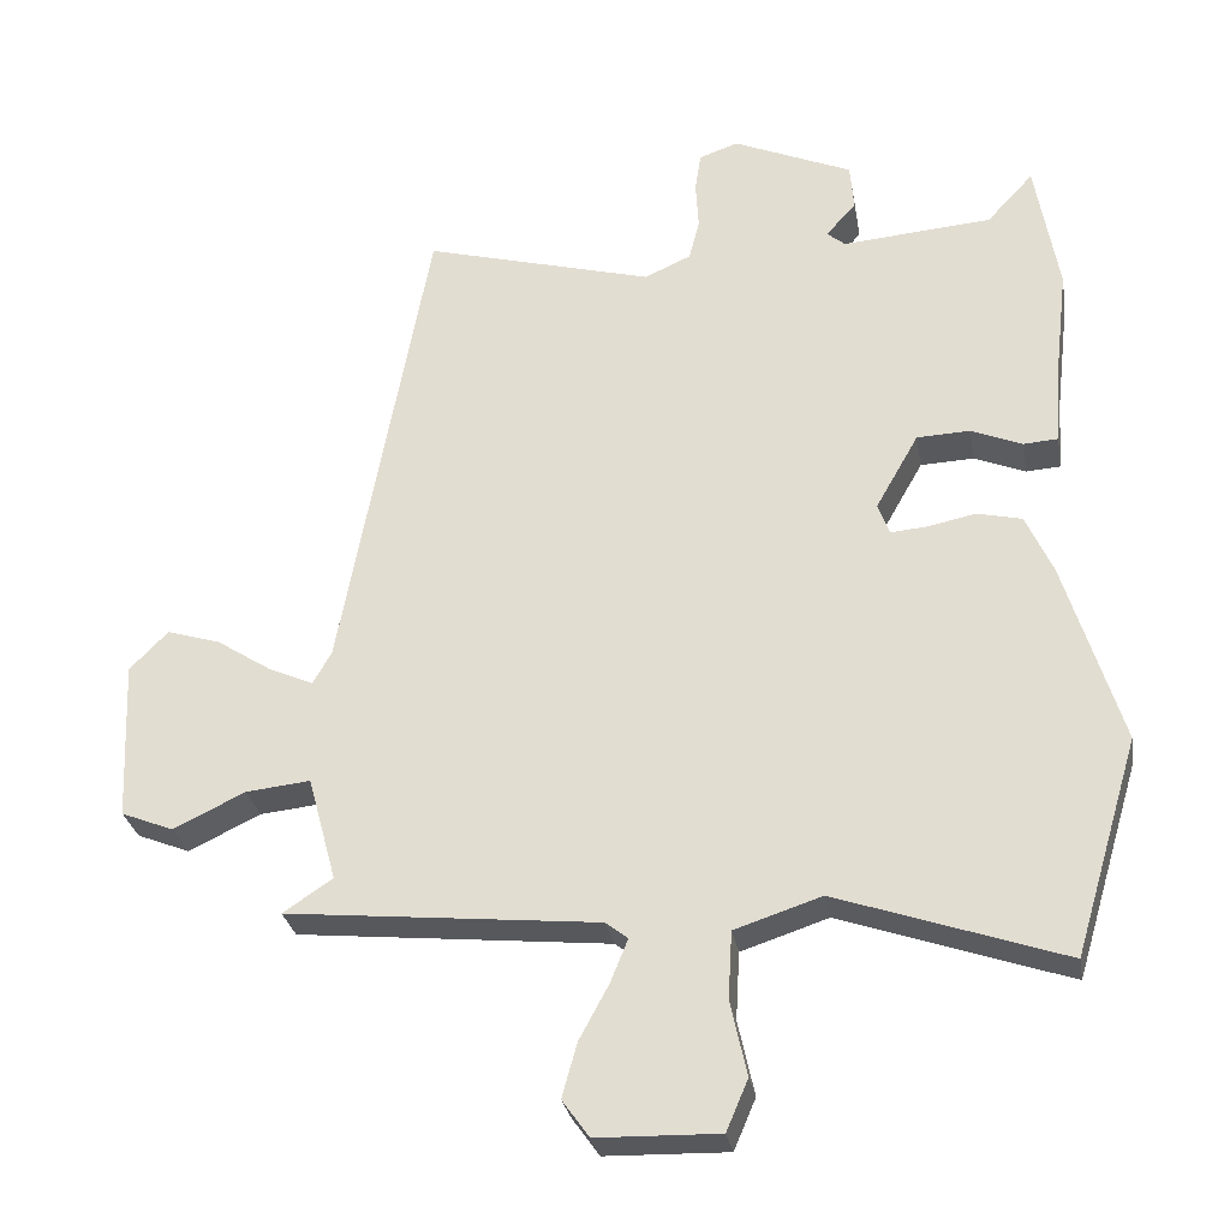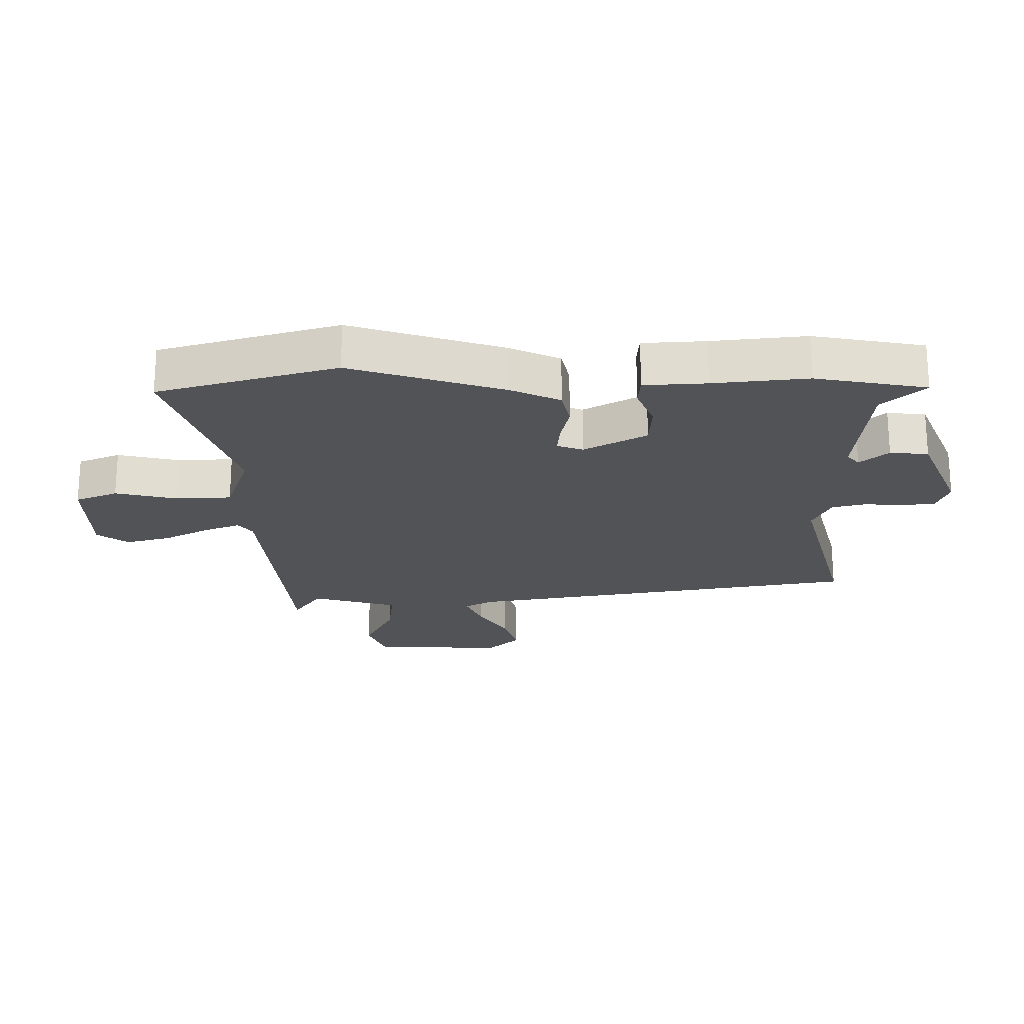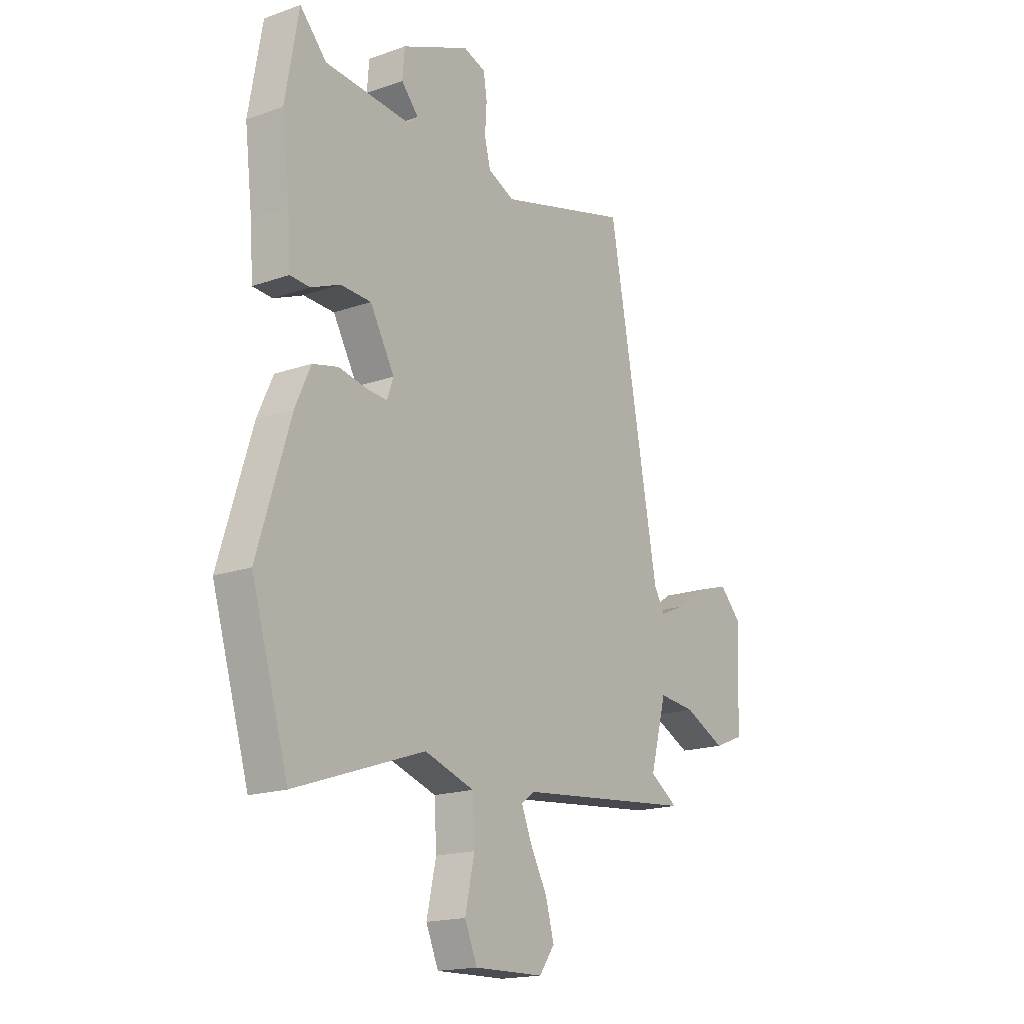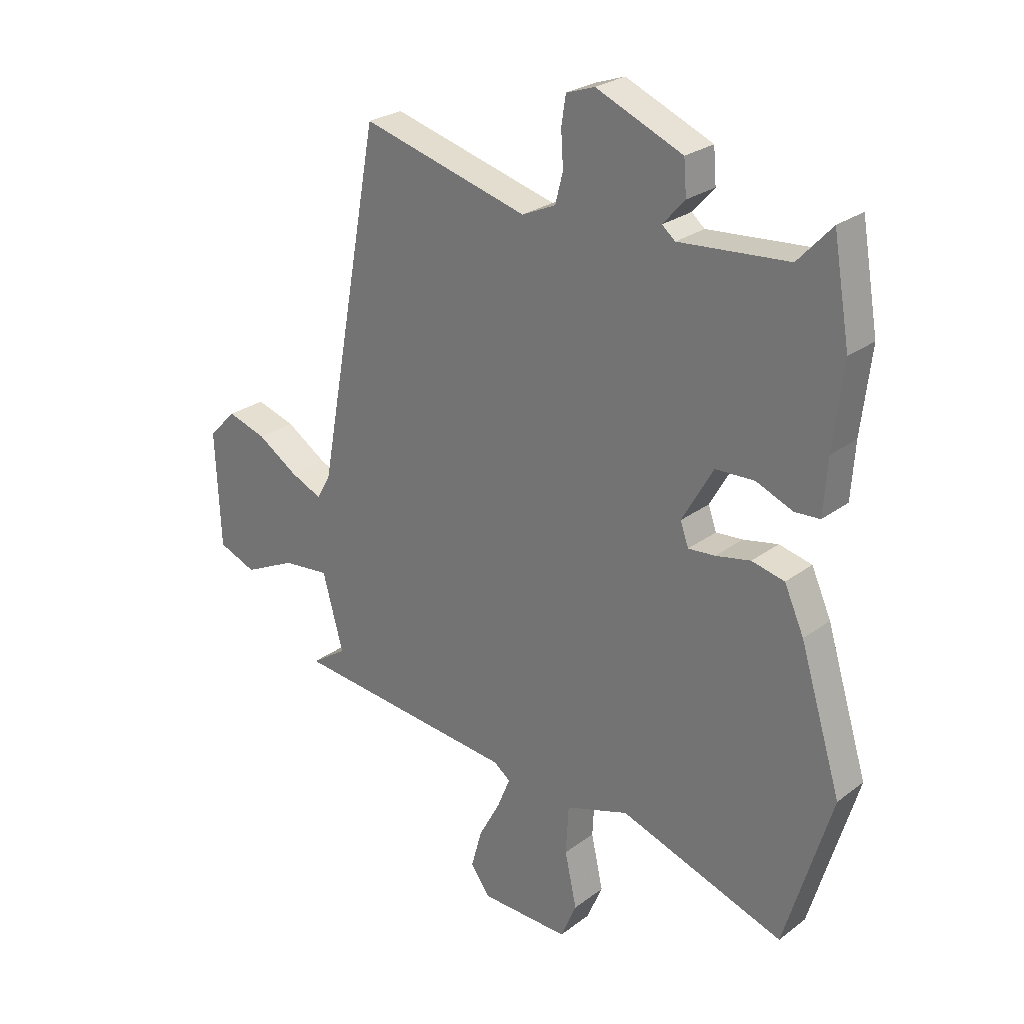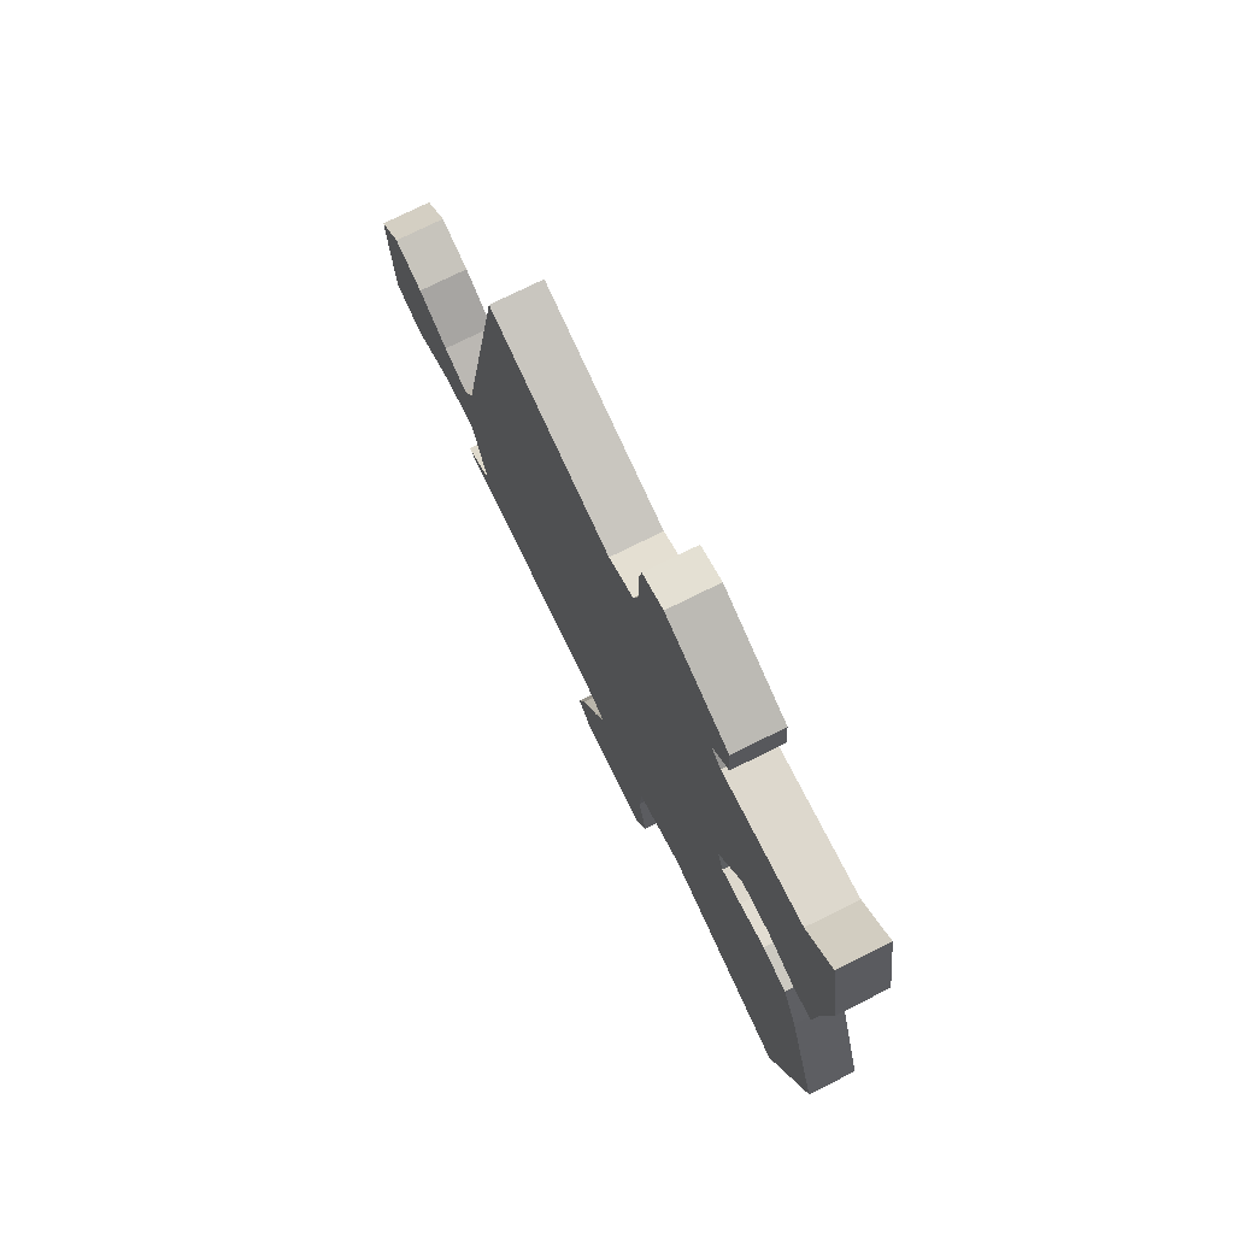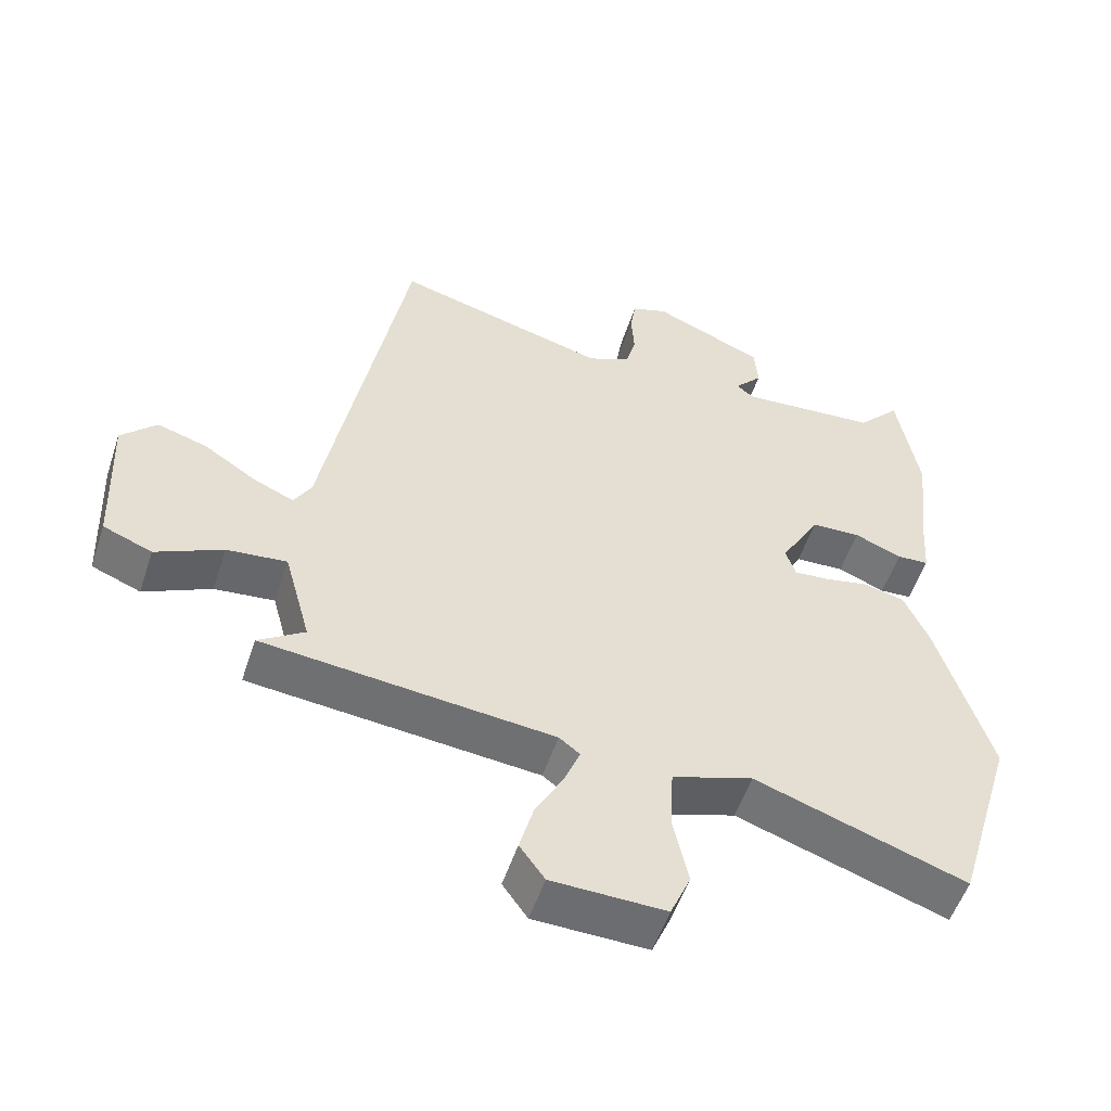
<metadata>
{"format":"obj","ext":"obj","renderer":"f3d","projection":"perspective","resolution":1024,"background":"white","views":[{"elev":-28.9,"azim":-170.2,"up":"+Z"},{"elev":-21.8,"azim":-90.3,"up":"+Y"},{"elev":-17.6,"azim":-55.0,"up":"+Z"},{"elev":25.9,"azim":-139.7,"up":"+Z"},{"elev":75.8,"azim":-116.4,"up":"+Z"},{"elev":-53.7,"azim":161.8,"up":"+Z"}]}
</metadata>
<code>
v -0.521 0.07 0.377
v -0.49 0.07 0.556
v -0.428 0.07 0.489
v -0.228 0.07 0.473
v -0.204 0.07 0.493
v -0.244 0.07 0.538
v -0.239 0.07 0.6
v -0.08 0.07 0.668
v -0.028 0.07 0.65
v -0.02 0.07 0.598
v -0.024 0.07 0.534
v -0.01 0.07 0.479
v 0.052 0.07 0.451
v 0.359 0.07 0.534
v 0.477 0.07 -0.106
v 0.502 0.07 -0.15
v 0.561 0.07 -0.124
v 0.635 0.07 -0.076
v 0.707 0.07 -0.054
v 0.758 0.07 -0.106
v 0.749 0.07 -0.32
v 0.679 0.07 -0.348
v 0.583 0.07 -0.302
v 0.497 0.07 -0.293
v 0.459 0.07 -0.433
v 0.525 0.07 -0.477
v 0.109 0.07 -0.519
v 0.079 0.07 -0.542
v 0.102 0.07 -0.599
v 0.142 0.07 -0.673
v 0.162 0.07 -0.745
v 0.126 0.07 -0.795
v -0.037 0.07 -0.799
v -0.066 0.07 -0.731
v -0.044 0.07 -0.631
v -0.049 0.07 -0.541
v -0.165 0.07 -0.503
v -0.468 0.07 -0.607
v -0.554 0.07 -0.32
v -0.478 0.07 -0.073
v -0.442 0.07 0.007
v -0.382 0.07 0.021
v -0.318 0.07 0.008
v -0.269 0.07 0.004
v -0.254 0.07 0.046
v -0.311 0.07 0.146
v -0.382 0.07 0.149
v -0.45 0.07 0.121
v -0.496 0.07 0.124
v -0.503 0.07 0.225
v -0.521 0 0.377
v -0.49 0 0.556
v -0.428 0 0.489
v -0.228 0 0.473
v -0.204 0 0.493
v -0.244 0 0.538
v -0.239 0 0.6
v -0.08 0 0.668
v -0.028 0 0.65
v -0.02 0 0.598
v -0.024 0 0.534
v -0.01 0 0.479
v 0.052 0 0.451
v 0.359 0 0.534
v 0.477 0 -0.106
v 0.502 0 -0.15
v 0.561 0 -0.124
v 0.635 0 -0.076
v 0.707 0 -0.054
v 0.758 0 -0.106
v 0.749 0 -0.32
v 0.679 0 -0.348
v 0.583 0 -0.302
v 0.497 0 -0.293
v 0.459 0 -0.433
v 0.525 0 -0.477
v 0.109 0 -0.519
v 0.079 0 -0.542
v 0.102 0 -0.599
v 0.142 0 -0.673
v 0.162 0 -0.745
v 0.126 0 -0.795
v -0.037 0 -0.799
v -0.066 0 -0.731
v -0.044 0 -0.631
v -0.049 0 -0.541
v -0.165 0 -0.503
v -0.468 0 -0.607
v -0.554 0 -0.32
v -0.478 0 -0.073
v -0.442 0 0.007
v -0.382 0 0.021
v -0.318 0 0.008
v -0.269 0 0.004
v -0.254 0 0.046
v -0.311 0 0.146
v -0.382 0 0.149
v -0.45 0 0.121
v -0.496 0 0.124
v -0.503 0 0.225
f 47 48 49 50
f 46 47 50 1
f 40 41 42 43
f 40 43 44
f 37 38 39 40
f 36 37 40 44
f 32 33 34 35
f 32 35 36
f 29 30 31 32
f 28 29 32 36
f 27 28 36 44
f 25 26 27 44
f 20 21 22 23
f 20 23 24
f 17 18 19 20
f 16 17 20 24
f 15 16 24 25
f 13 14 15 25
f 8 9 10 11
f 8 11 12
f 5 6 7 8
f 5 8 12
f 4 5 12 13
f 46 1 2 3
f 45 46 3 4
f 25 44 45
f 4 13 25 45
f 100 99 98 97
f 51 100 97 96
f 93 92 91 90
f 94 93 90
f 90 89 88 87
f 94 90 87 86
f 85 84 83 82
f 86 85 82
f 82 81 80 79
f 86 82 79 78
f 94 86 78 77
f 94 77 76 75
f 73 72 71 70
f 74 73 70
f 70 69 68 67
f 74 70 67 66
f 75 74 66 65
f 75 65 64 63
f 61 60 59 58
f 62 61 58
f 58 57 56 55
f 62 58 55
f 63 62 55 54
f 53 52 51 96
f 54 53 96 95
f 95 94 75
f 95 75 63 54
f 1 51 52 2
f 2 52 53 3
f 3 53 54 4
f 4 54 55 5
f 5 55 56 6
f 6 56 57 7
f 7 57 58 8
f 8 58 59 9
f 9 59 60 10
f 10 60 61 11
f 11 61 62 12
f 12 62 63 13
f 13 63 64 14
f 14 64 65 15
f 15 65 66 16
f 16 66 67 17
f 17 67 68 18
f 18 68 69 19
f 19 69 70 20
f 20 70 71 21
f 21 71 72 22
f 22 72 73 23
f 23 73 74 24
f 24 74 75 25
f 25 75 76 26
f 26 76 77 27
f 27 77 78 28
f 28 78 79 29
f 29 79 80 30
f 30 80 81 31
f 31 81 82 32
f 32 82 83 33
f 33 83 84 34
f 34 84 85 35
f 35 85 86 36
f 36 86 87 37
f 37 87 88 38
f 38 88 89 39
f 39 89 90 40
f 40 90 91 41
f 41 91 92 42
f 42 92 93 43
f 43 93 94 44
f 44 94 95 45
f 45 95 96 46
f 46 96 97 47
f 47 97 98 48
f 48 98 99 49
f 49 99 100 50
f 50 100 51 1

</code>
